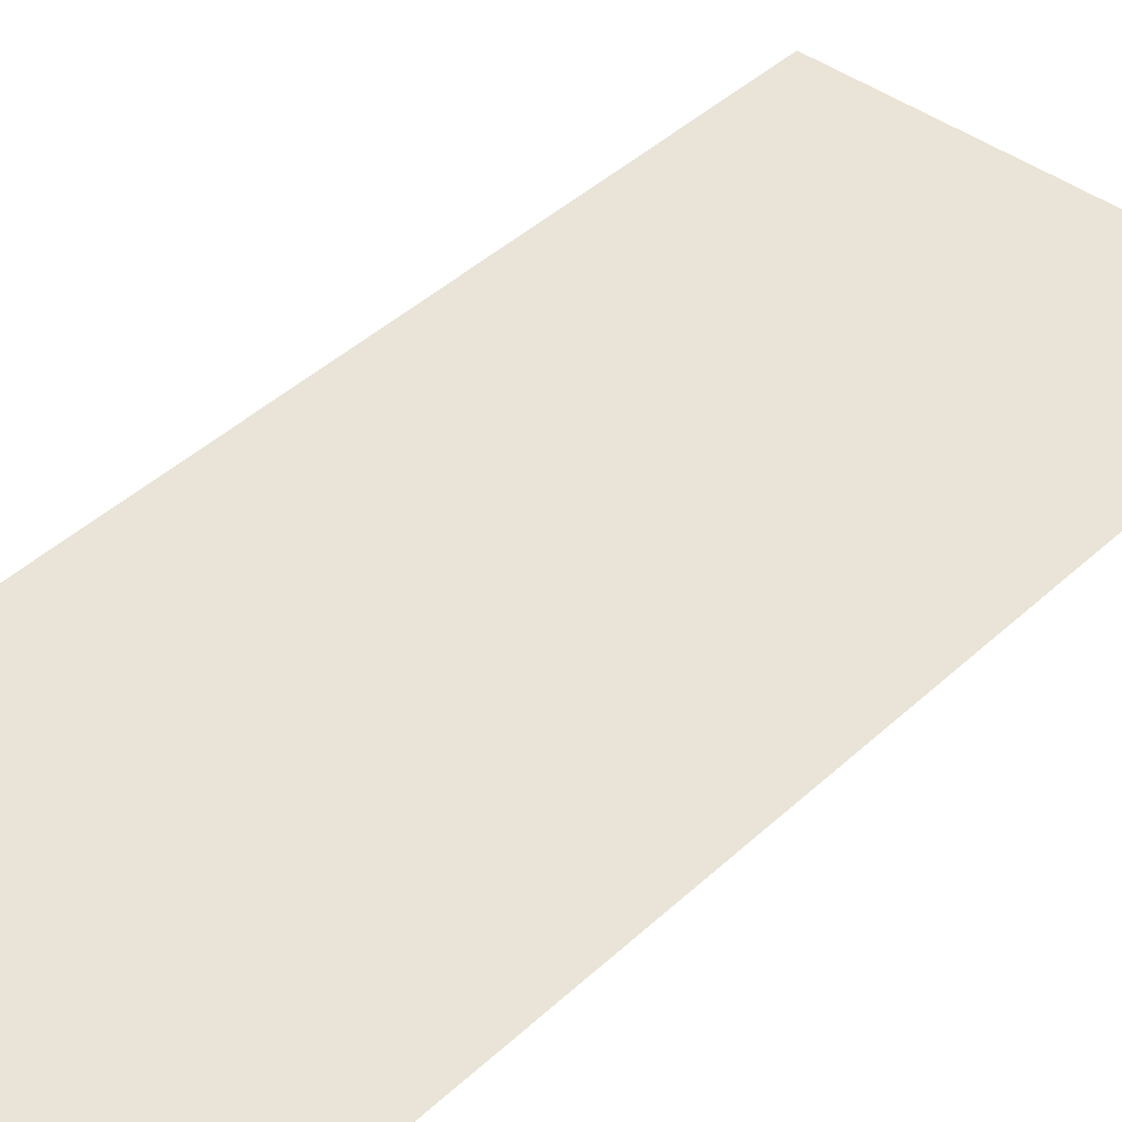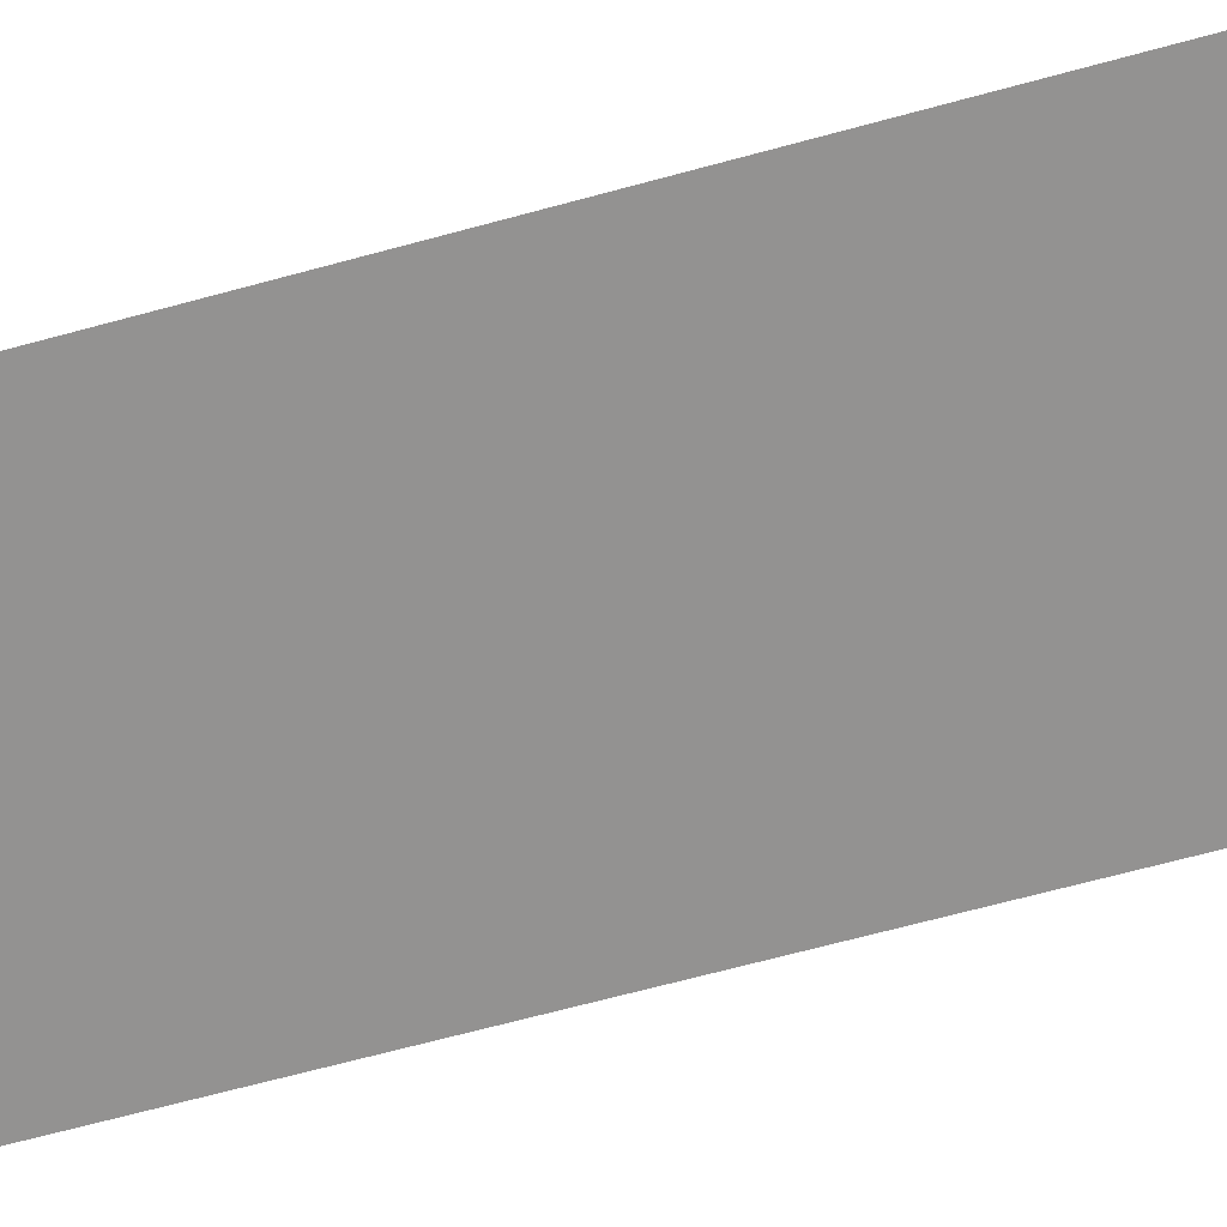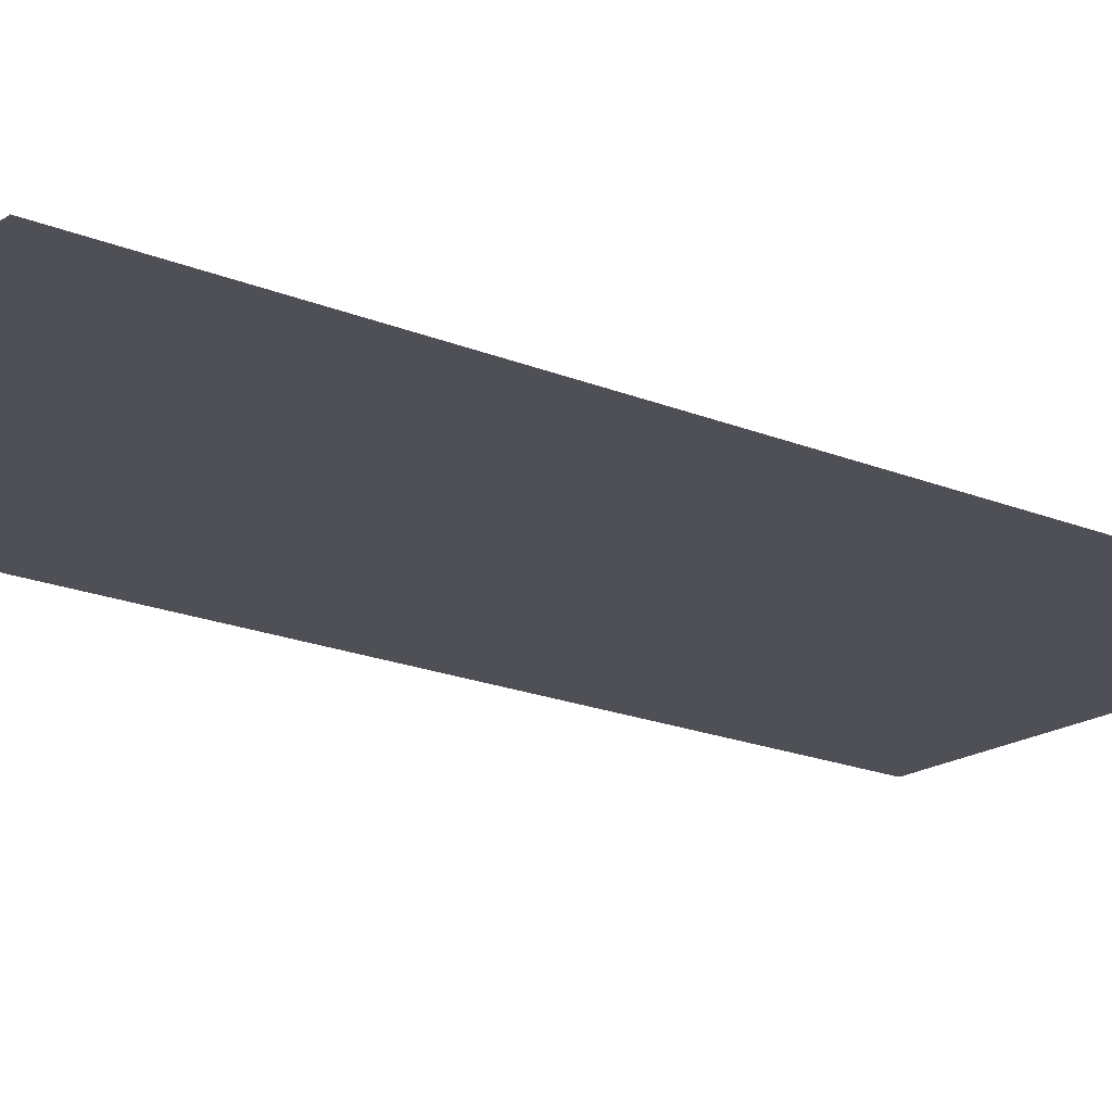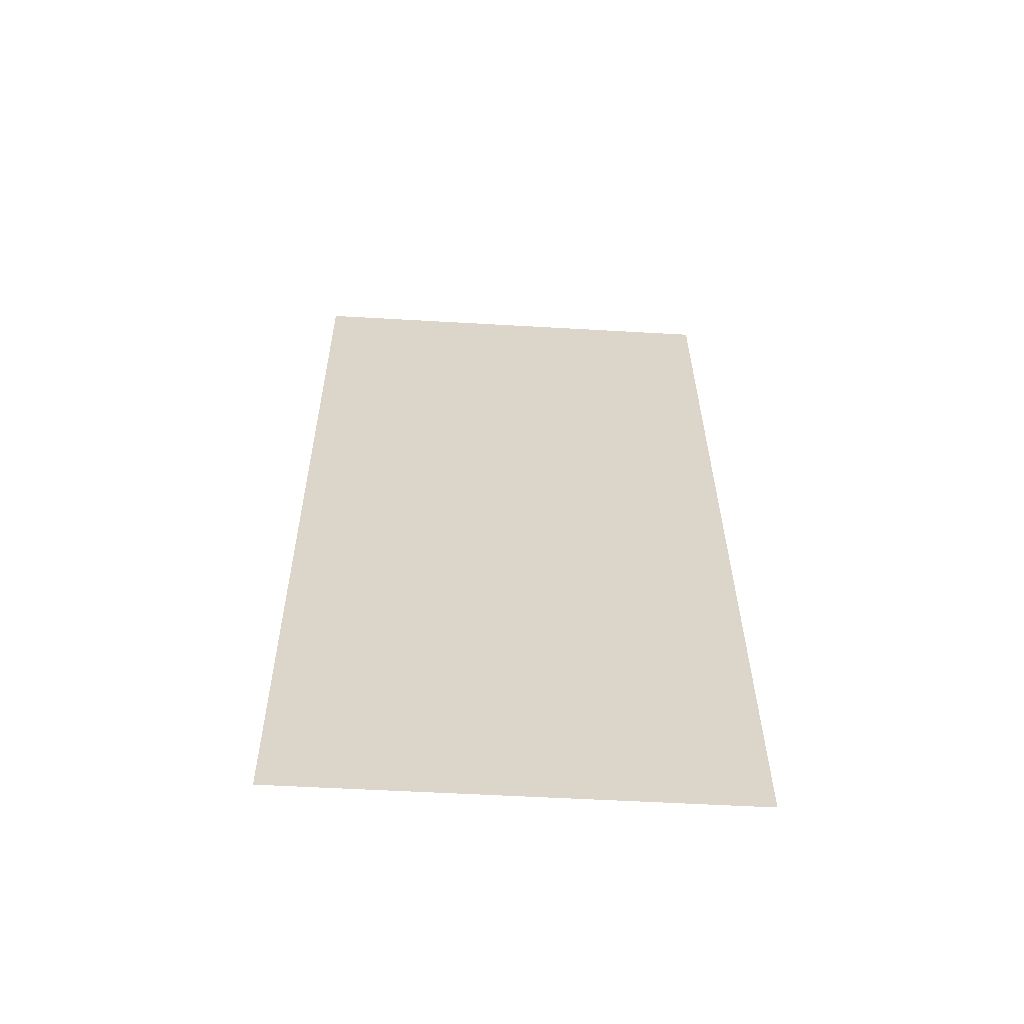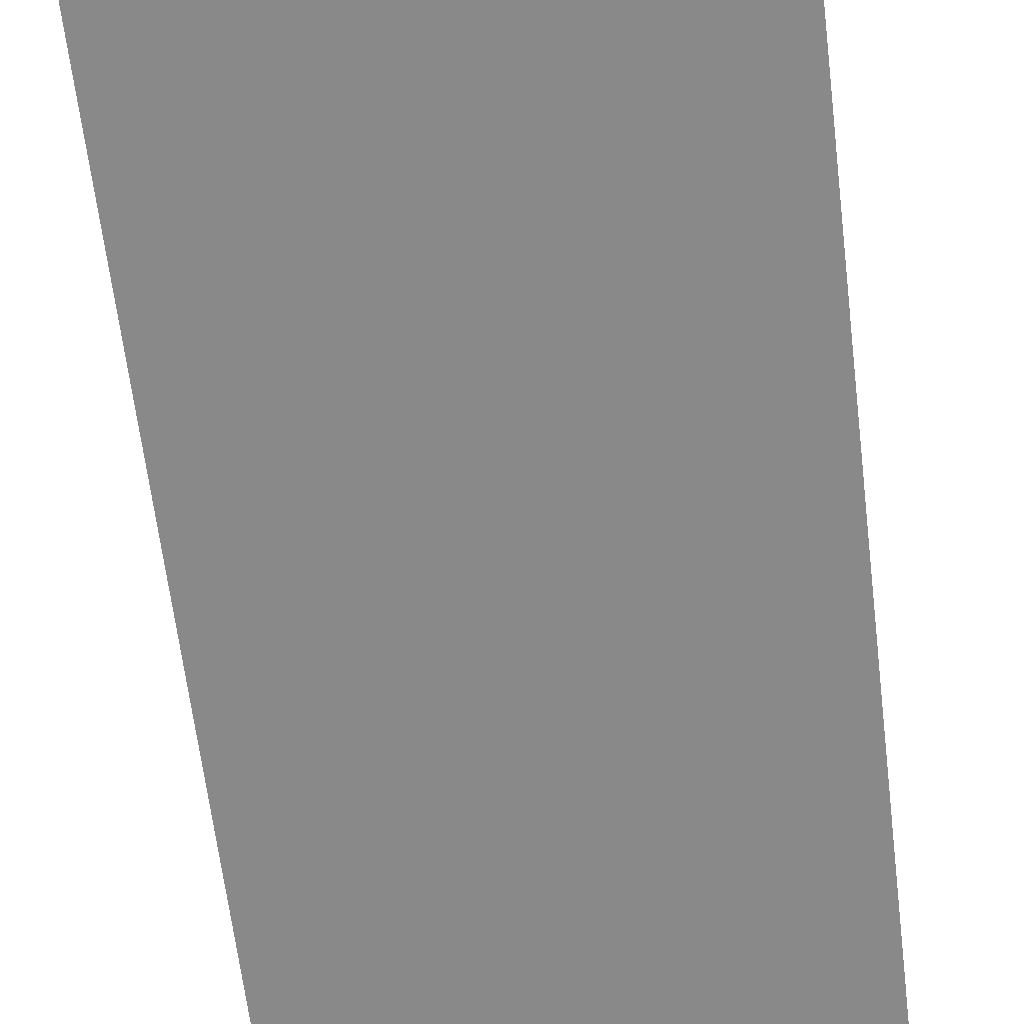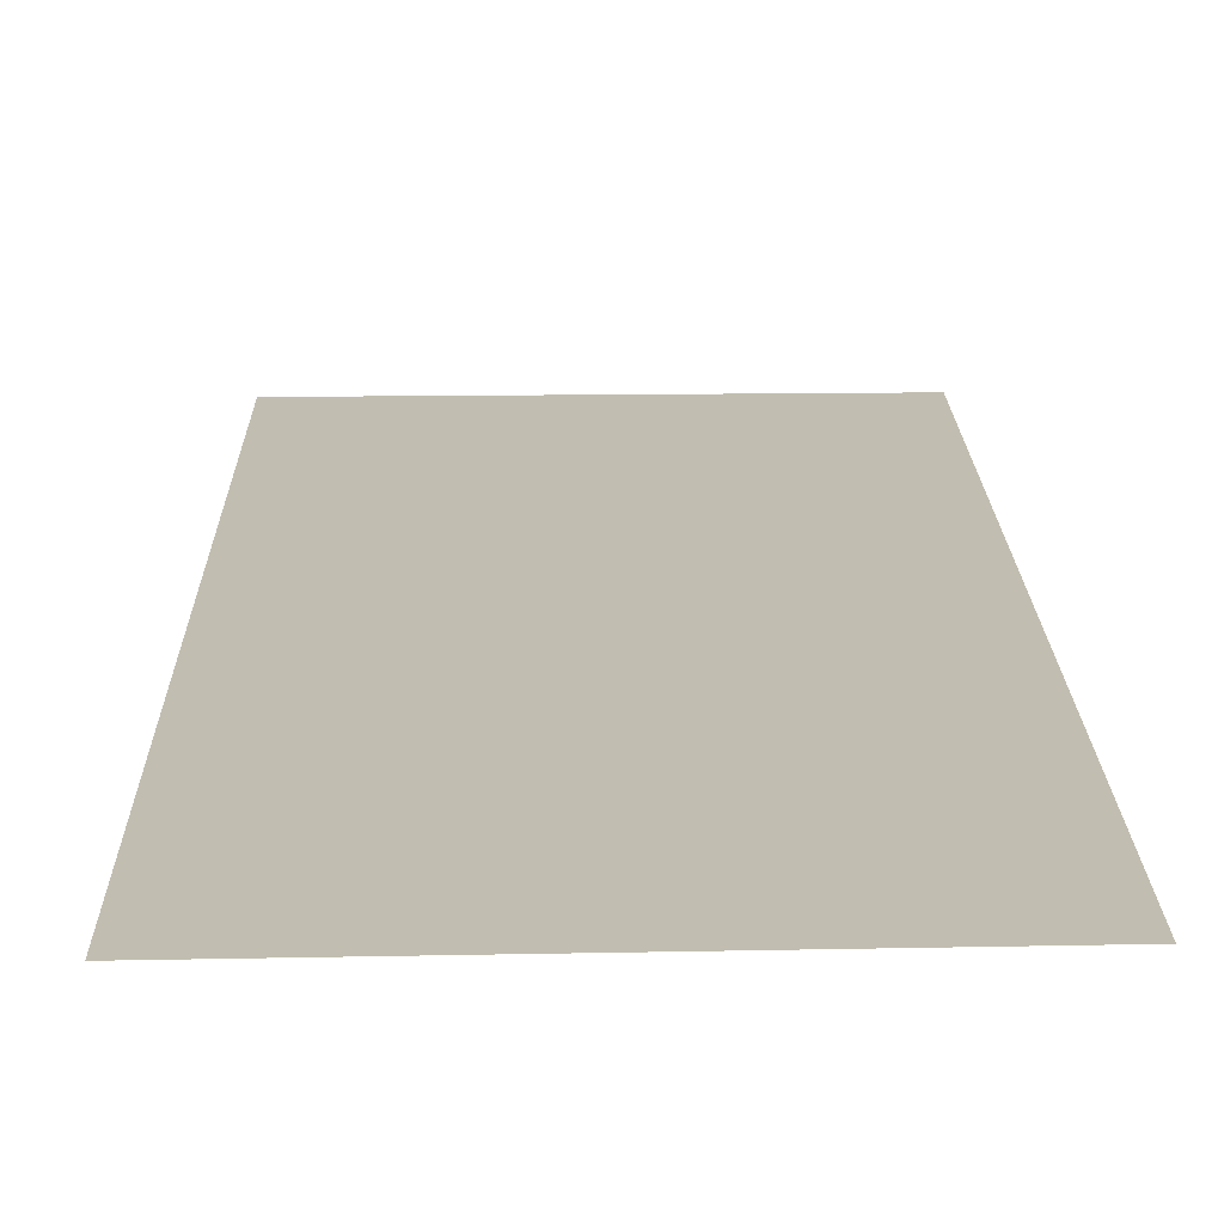
<metadata>
{"format":"obj","ext":"obj","renderer":"f3d","projection":"perspective","resolution":1024,"background":"white","views":[{"elev":43.2,"azim":42.4,"up":"+Z"},{"elev":-66.4,"azim":-74.9,"up":"+Z"},{"elev":-19.3,"azim":52.0,"up":"+Z"},{"elev":-60.6,"azim":177.2,"up":"+Y"},{"elev":-63.0,"azim":6.6,"up":"+Z"},{"elev":16.7,"azim":178.8,"up":"+Z"}]}
</metadata>
<code>
v 10.08 -4 0
v 10.08 -5.874 0
v 10.93 -5.868 0
v 10.95 -3.981 0
f 4 1 3
f 2 3 1

</code>
